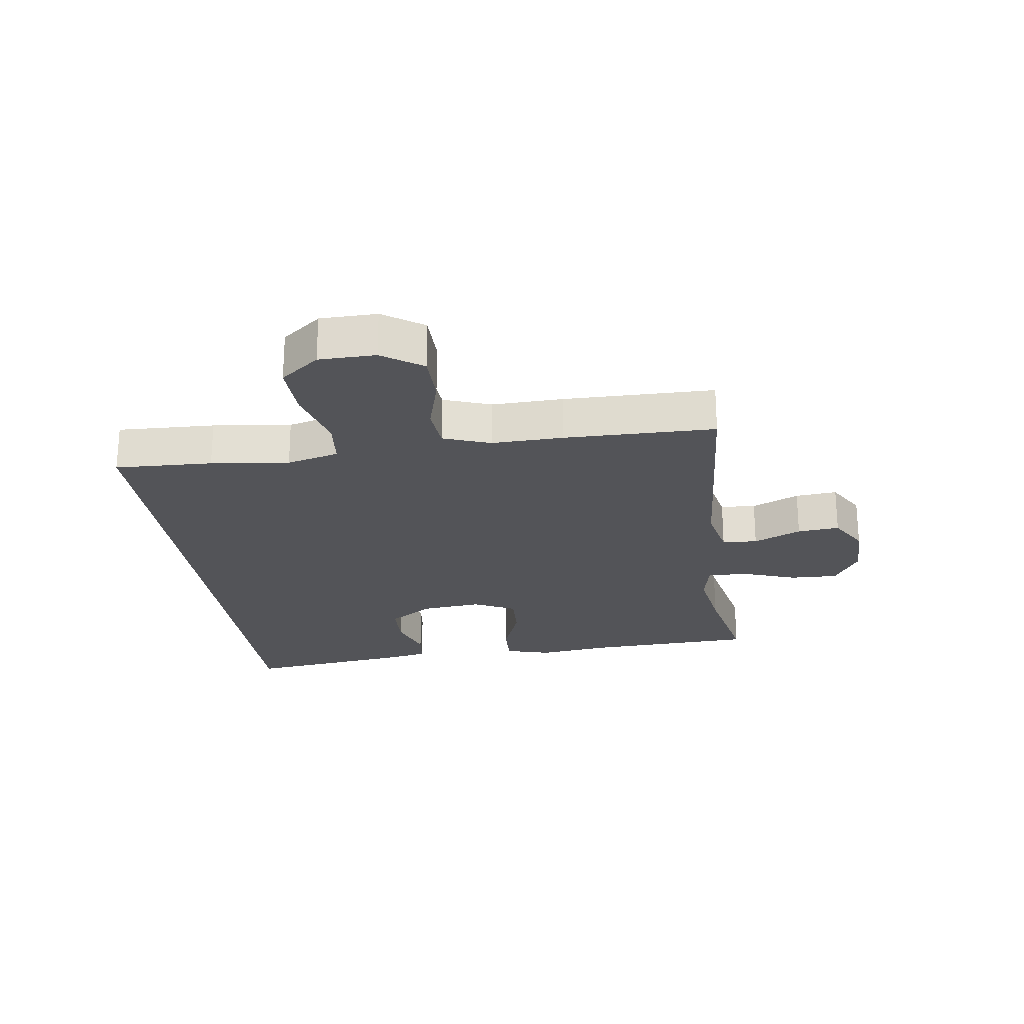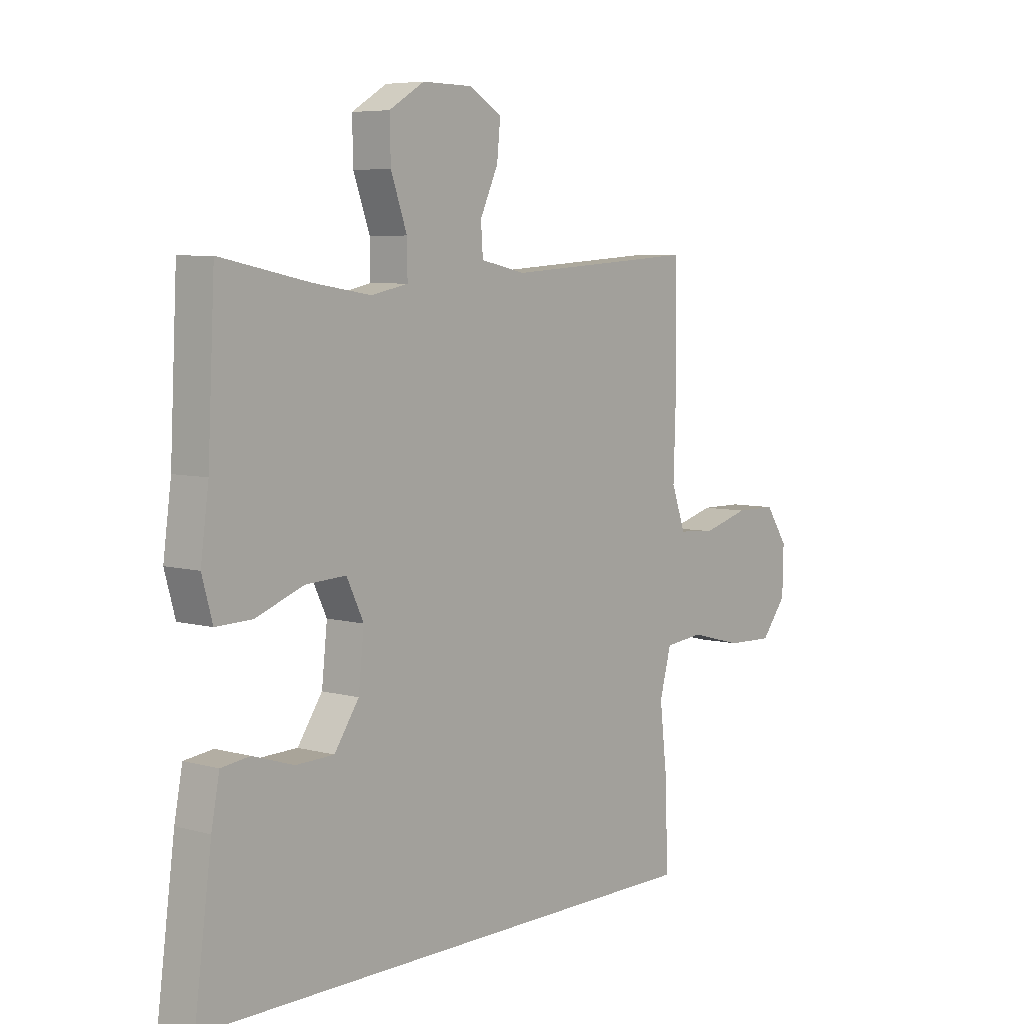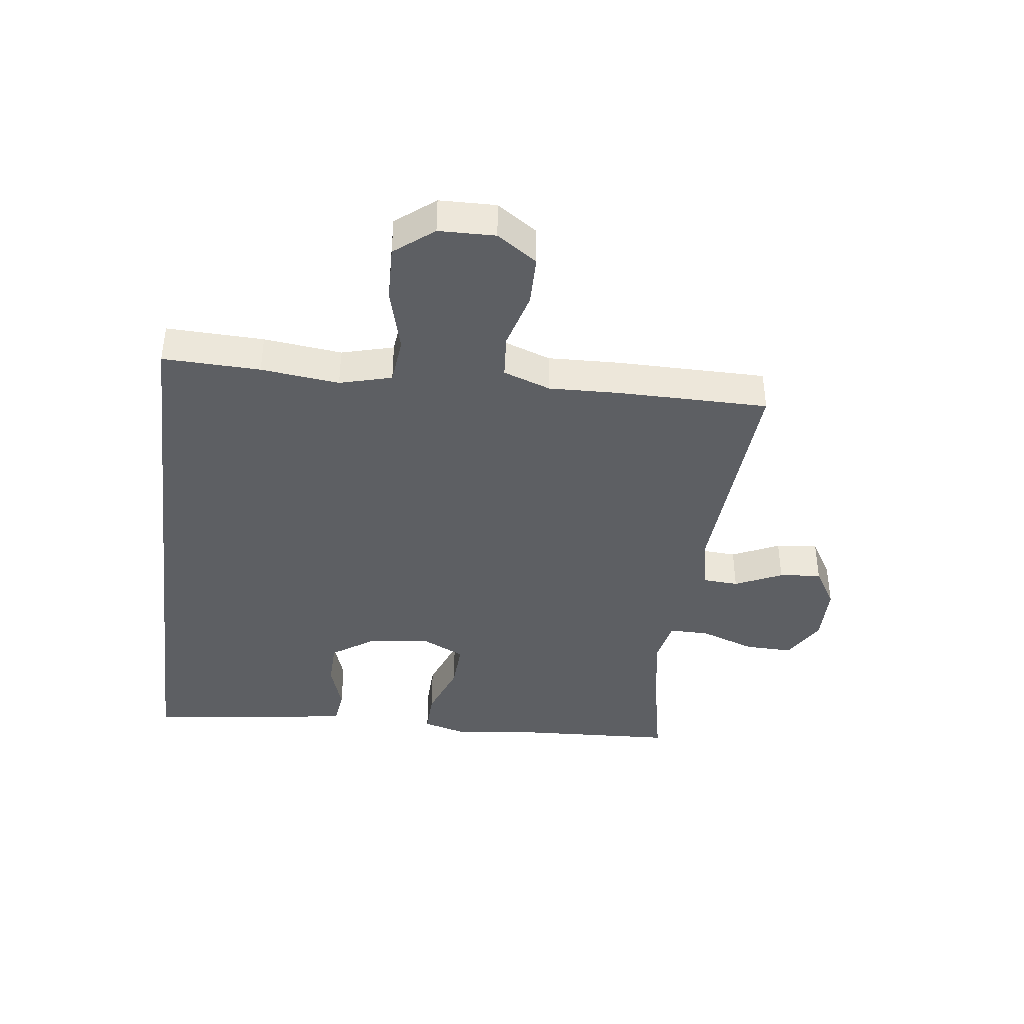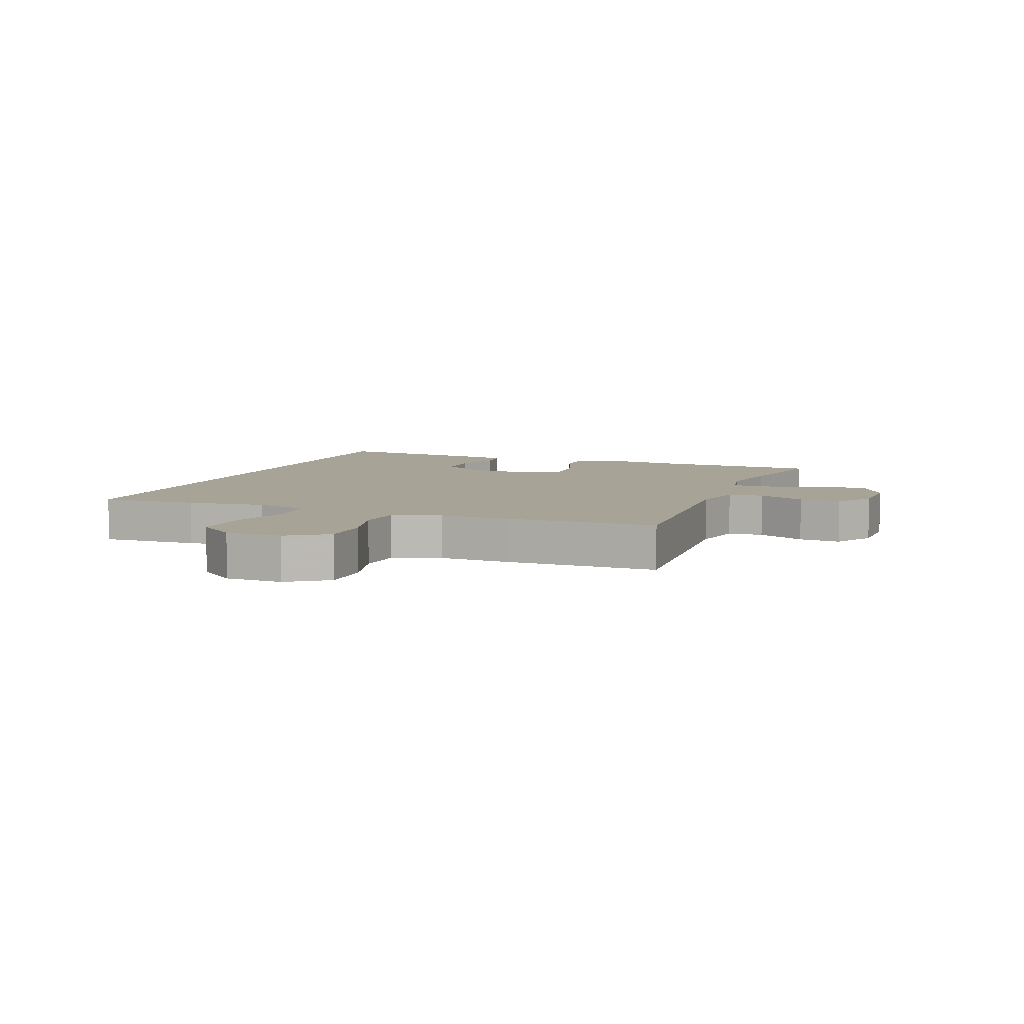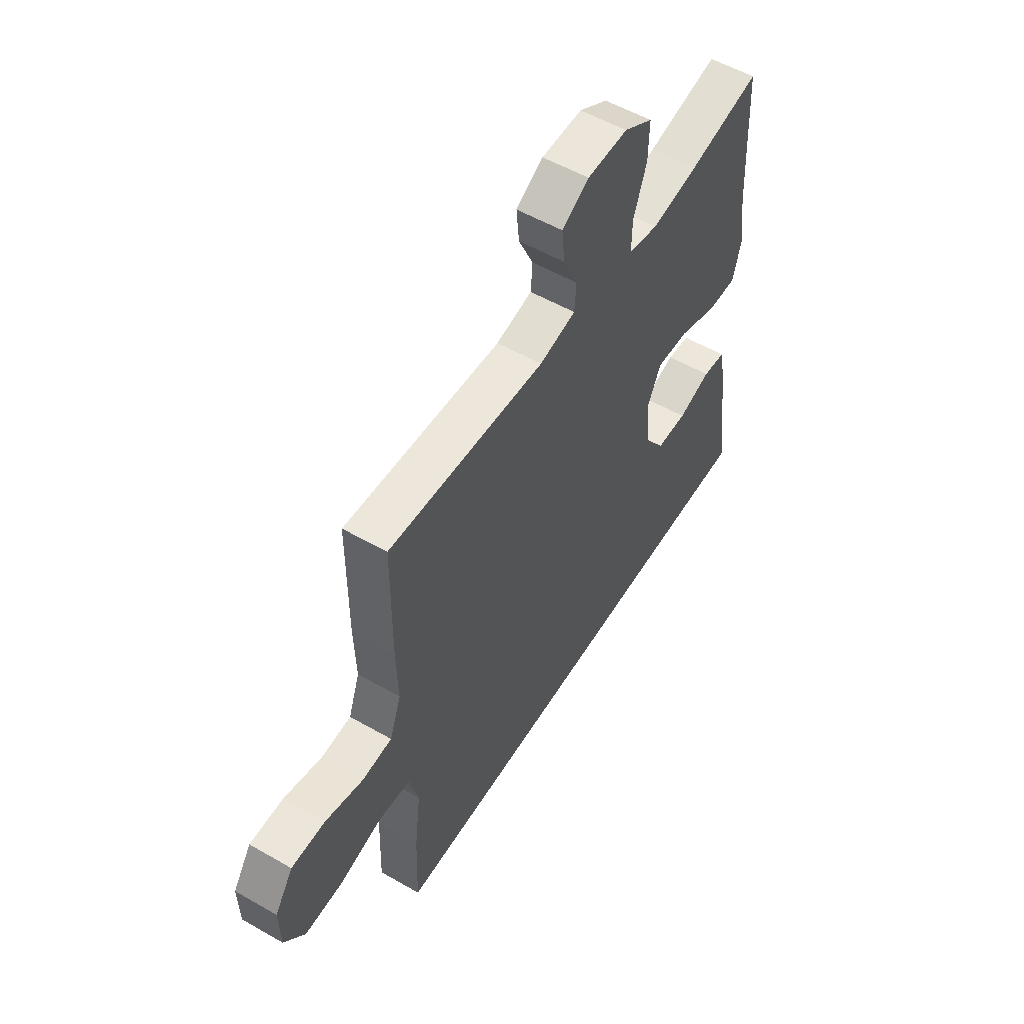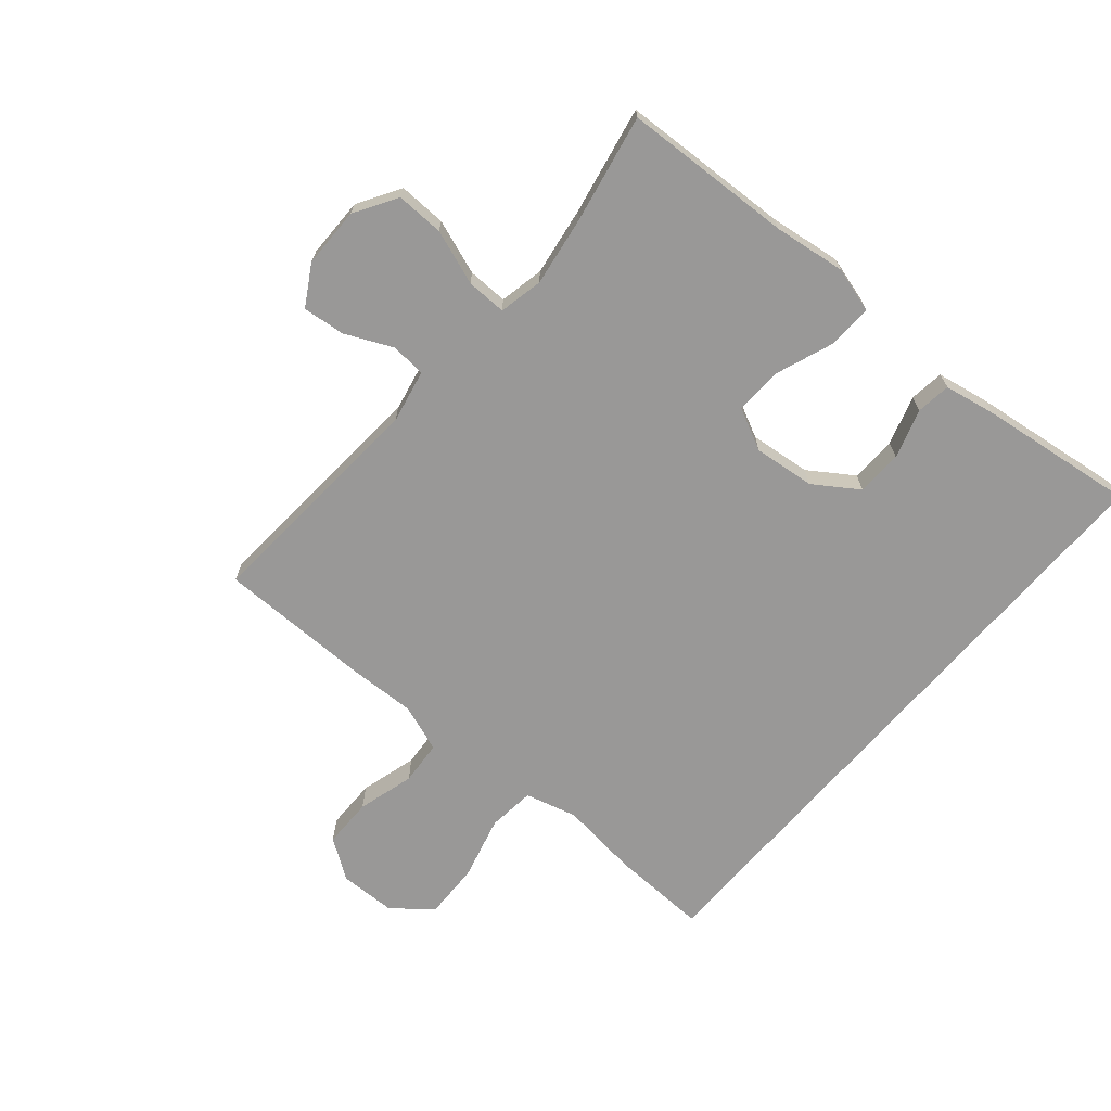
<metadata>
{"format":"obj","ext":"obj","renderer":"f3d","projection":"perspective","resolution":1024,"background":"white","views":[{"elev":-23.5,"azim":-82.3,"up":"+Y"},{"elev":6.2,"azim":129.5,"up":"+Z"},{"elev":-40.1,"azim":-97.2,"up":"+Y"},{"elev":6.7,"azim":-69.1,"up":"+Y"},{"elev":54.8,"azim":-58.8,"up":"+Z"},{"elev":-68.7,"azim":49.3,"up":"+Y"}]}
</metadata>
<code>
v 0.5 0.07 0.5
v 0.514 0.07 0.22
v 0.53 0.07 0.102
v 0.509 0.07 0.027
v 0.437 0.07 0.029
v 0.342 0.07 0.064
v 0.262 0.07 0.068
v 0.228 0.07 -0.002
v 0.239 0.07 -0.103
v 0.288 0.07 -0.175
v 0.364 0.07 -0.177
v 0.445 0.07 -0.151
v 0.502 0.07 -0.158
v 0.518 0.07 -0.242
v 0.552 0.07 -0.5
v -0.487 0.07 -0.5
v -0.482 0.07 -0.339
v -0.467 0.07 -0.21
v -0.49 0.07 -0.124
v -0.568 0.07 -0.116
v -0.674 0.07 -0.144
v -0.767 0.07 -0.147
v -0.818 0.07 -0.083
v -0.82 0.07 0.01
v -0.775 0.07 0.076
v -0.692 0.07 0.077
v -0.598 0.07 0.051
v -0.525 0.07 0.057
v -0.497 0.07 0.135
v -0.501 0.07 0.252
v -0.5 0.07 0.5
v -0.115 0.07 0.474
v -0.026 0.07 0.493
v -0.022 0.07 0.551
v -0.058 0.07 0.629
v -0.065 0.07 0.698
v 0.001 0.07 0.737
v 0.1 0.07 0.738
v 0.17 0.07 0.696
v 0.168 0.07 0.617
v 0.136 0.07 0.527
v 0.135 0.07 0.461
v 0.208 0.07 0.446
v 0.323 0.07 0.464
v 0.5 0 0.5
v 0.514 0 0.22
v 0.53 0 0.102
v 0.509 0 0.027
v 0.437 0 0.029
v 0.342 0 0.064
v 0.262 0 0.068
v 0.228 0 -0.002
v 0.239 0 -0.103
v 0.288 0 -0.175
v 0.364 0 -0.177
v 0.445 0 -0.151
v 0.502 0 -0.158
v 0.518 0 -0.242
v 0.552 0 -0.5
v -0.487 0 -0.5
v -0.482 0 -0.339
v -0.467 0 -0.21
v -0.49 0 -0.124
v -0.568 0 -0.116
v -0.674 0 -0.144
v -0.767 0 -0.147
v -0.818 0 -0.083
v -0.82 0 0.01
v -0.775 0 0.076
v -0.692 0 0.077
v -0.598 0 0.051
v -0.525 0 0.057
v -0.497 0 0.135
v -0.501 0 0.252
v -0.5 0 0.5
v -0.115 0 0.474
v -0.026 0 0.493
v -0.022 0 0.551
v -0.058 0 0.629
v -0.065 0 0.698
v 0.001 0 0.737
v 0.1 0 0.738
v 0.17 0 0.696
v 0.168 0 0.617
v 0.136 0 0.527
v 0.135 0 0.461
v 0.208 0 0.446
v 0.323 0 0.464
f 38 39 40 41
f 38 41 42
f 37 38 42
f 34 35 36 37
f 33 34 37 42
f 32 33 42 43
f 29 30 31 32
f 28 29 32 43
f 24 25 26 27
f 24 27 28
f 23 24 28
f 20 21 22 23
f 19 20 23 28
f 18 19 28 43
f 11 12 13 14
f 10 11 14 15
f 3 4 5 6
f 2 3 6 7
f 44 1 2 7
f 43 44 7 8
f 18 43 8
f 17 18 8 9
f 10 15 16 17
f 9 10 17
f 85 84 83 82
f 86 85 82
f 86 82 81
f 81 80 79 78
f 86 81 78 77
f 87 86 77 76
f 76 75 74 73
f 87 76 73 72
f 71 70 69 68
f 72 71 68
f 72 68 67
f 67 66 65 64
f 72 67 64 63
f 87 72 63 62
f 58 57 56 55
f 59 58 55 54
f 50 49 48 47
f 51 50 47 46
f 51 46 45 88
f 52 51 88 87
f 52 87 62
f 53 52 62 61
f 61 60 59 54
f 61 54 53
f 1 45 46 2
f 2 46 47 3
f 3 47 48 4
f 4 48 49 5
f 5 49 50 6
f 6 50 51 7
f 7 51 52 8
f 8 52 53 9
f 9 53 54 10
f 10 54 55 11
f 11 55 56 12
f 12 56 57 13
f 13 57 58 14
f 14 58 59 15
f 15 59 60 16
f 16 60 61 17
f 17 61 62 18
f 18 62 63 19
f 19 63 64 20
f 20 64 65 21
f 21 65 66 22
f 22 66 67 23
f 23 67 68 24
f 24 68 69 25
f 25 69 70 26
f 26 70 71 27
f 27 71 72 28
f 28 72 73 29
f 29 73 74 30
f 30 74 75 31
f 31 75 76 32
f 32 76 77 33
f 33 77 78 34
f 34 78 79 35
f 35 79 80 36
f 36 80 81 37
f 37 81 82 38
f 38 82 83 39
f 39 83 84 40
f 40 84 85 41
f 41 85 86 42
f 42 86 87 43
f 43 87 88 44
f 44 88 45 1

</code>
